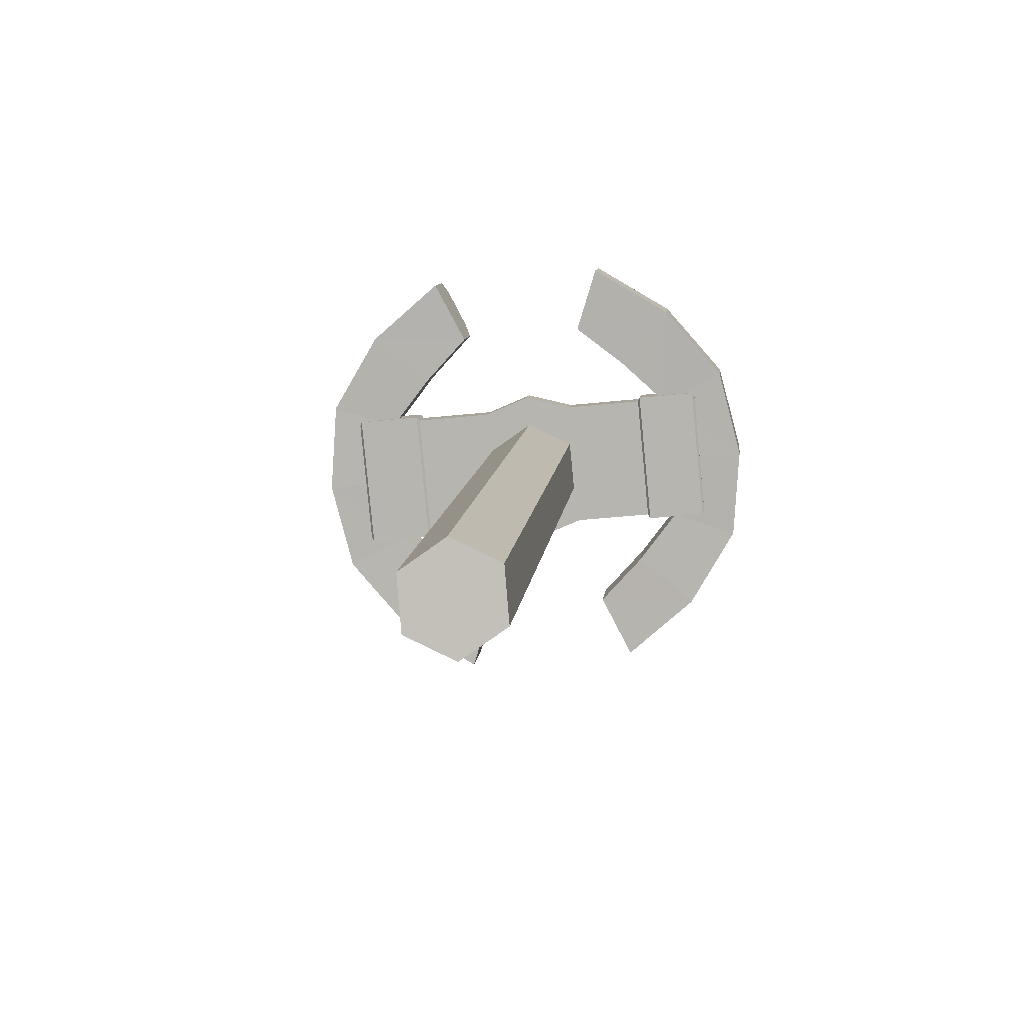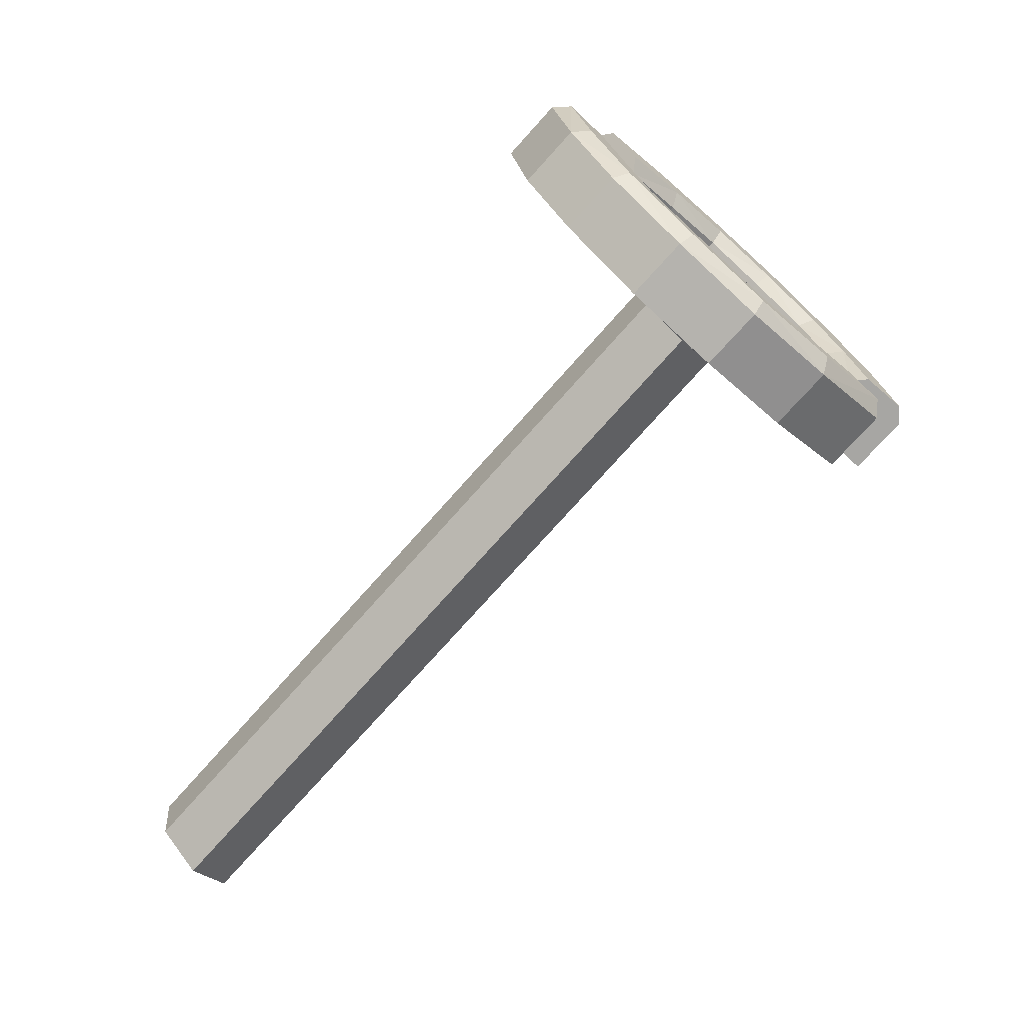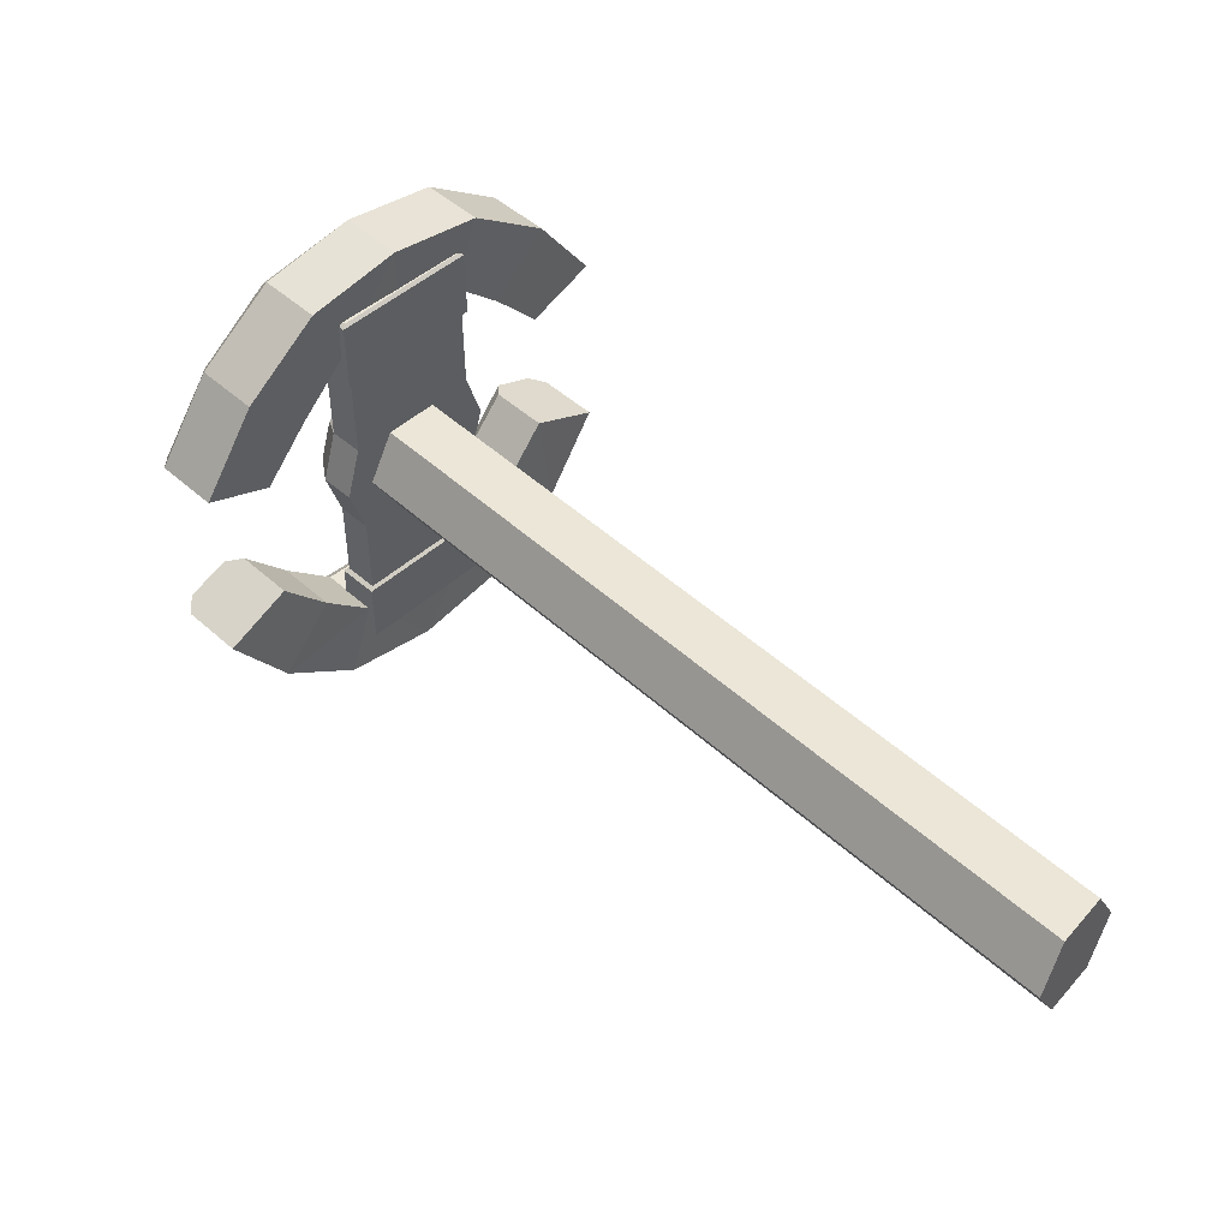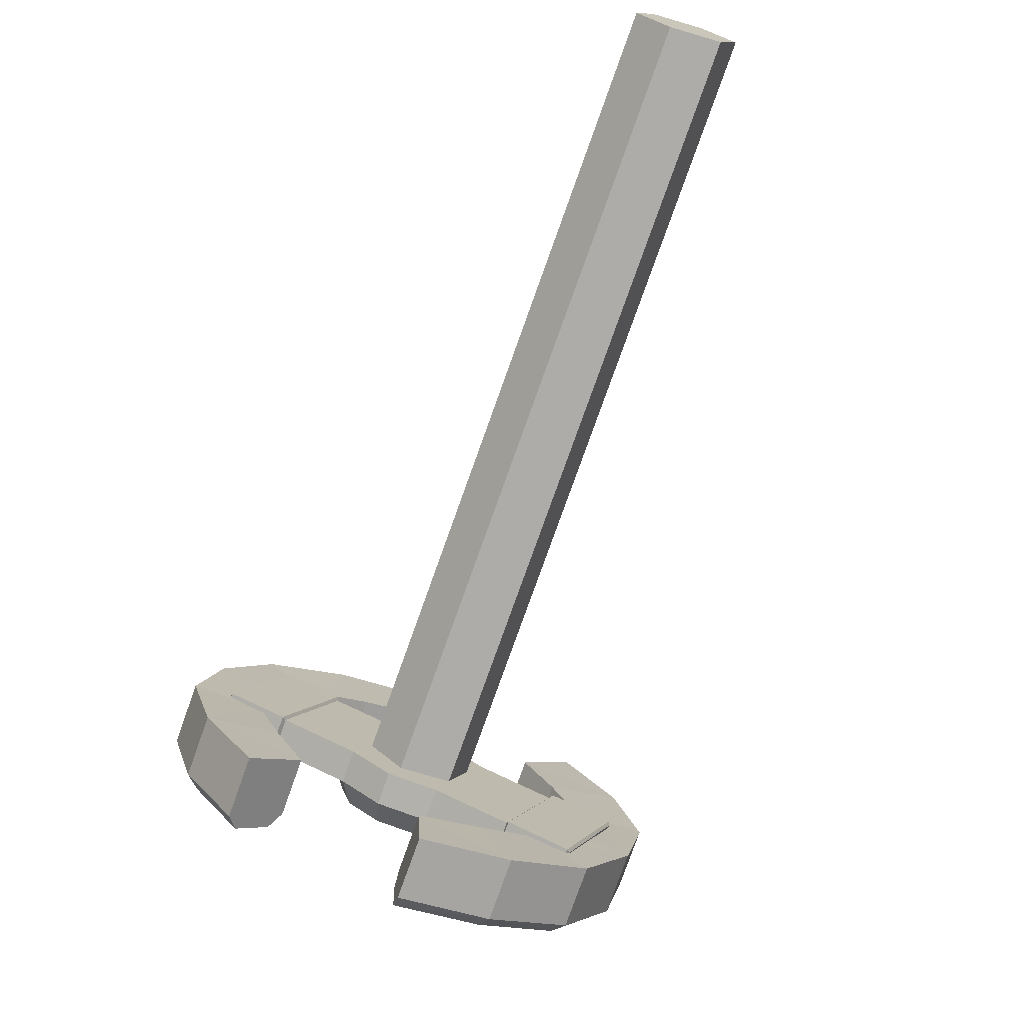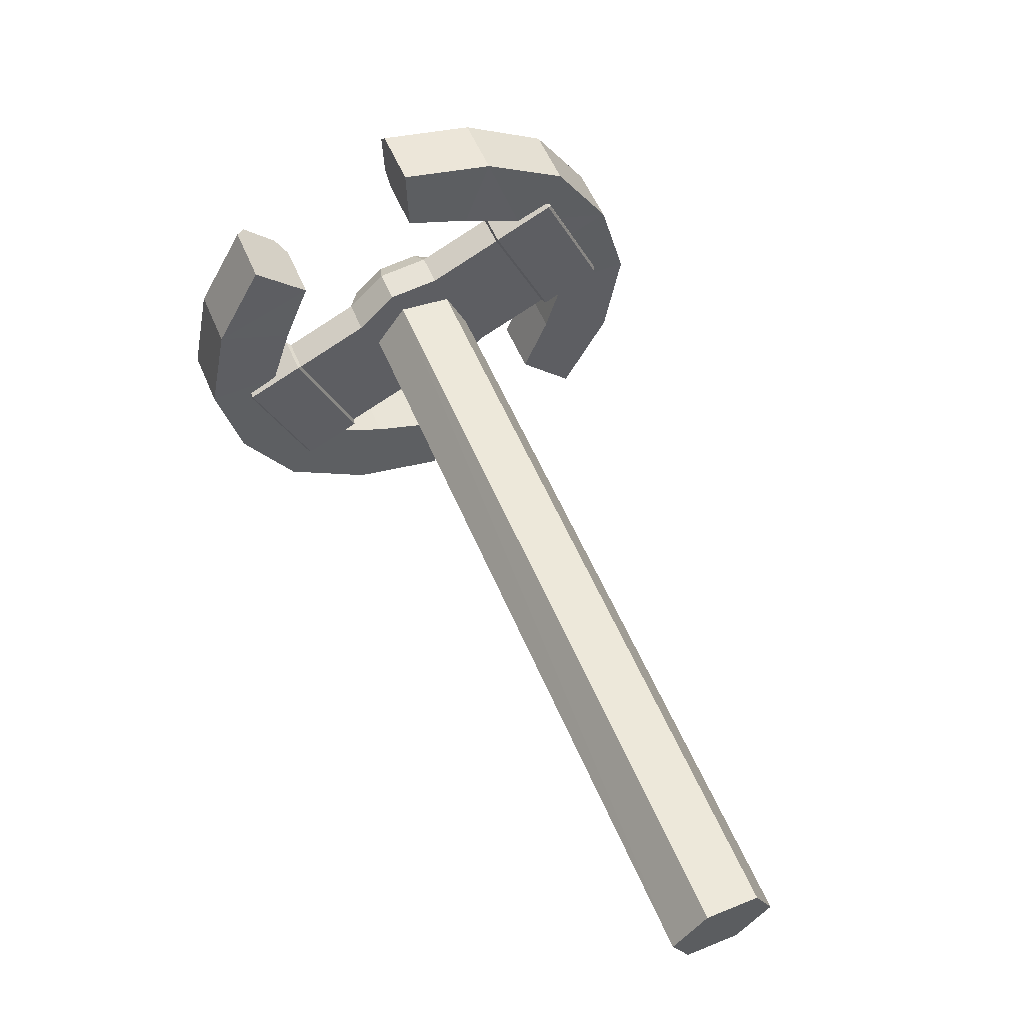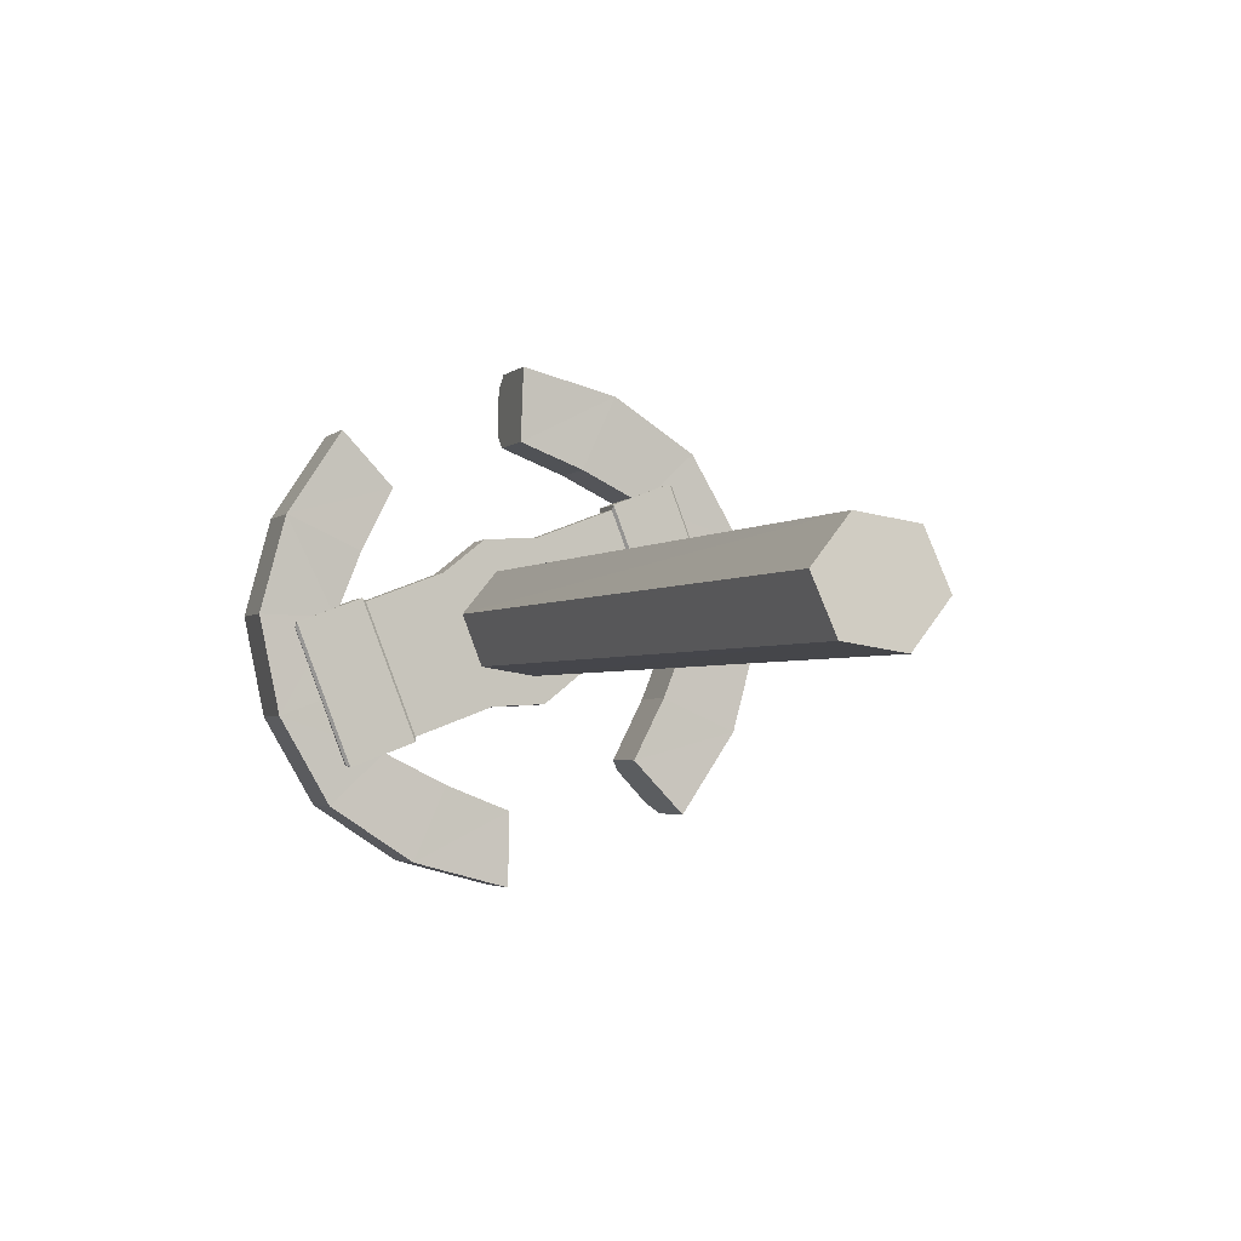
<metadata>
{"format":"obj","ext":"obj","renderer":"f3d","projection":"perspective","resolution":1024,"background":"white","views":[{"elev":-37.6,"azim":7.8,"up":"+Y"},{"elev":0.5,"azim":106.3,"up":"+Y"},{"elev":-43.0,"azim":-89.5,"up":"+Y"},{"elev":52.9,"azim":-152.1,"up":"+Z"},{"elev":-75.7,"azim":-147.3,"up":"+Y"},{"elev":45.2,"azim":-28.6,"up":"+Z"}]}
</metadata>
<code>
o SteeringWheel5_Cylinder
v 0.001382 -2.562 2.154
v 0.001382 -0.1167 -0.1866
v 0.1893 -2.477 2.222
v 0.1893 -0.04018 -0.1101
v 0.1893 -2.307 2.357
v 0.1893 0.1128 0.04297
v 0.001382 -2.222 2.424
v 0.001382 0.1894 0.1195
v -0.1865 -2.307 2.357
v -0.1865 0.1128 0.04297
v -0.1865 -2.477 2.222
v -0.1865 -0.04018 -0.1101
v 0.4801 -0.3511 -0.3357
v 0.6783 -0.01775 0.007573
v 0.4801 0.3156 0.3508
v -0.4773 0.3156 0.3508
v -0.6755 -0.01775 0.007573
v -0.4773 -0.3511 -0.3357
v 0.7085 -0.5153 -0.4949
v 1.001 -0.02271 0.01239
v 0.7085 0.4699 0.5197
v -0.7057 0.4699 0.5197
v -0.9986 -0.02271 0.01239
v -0.7057 -0.5153 -0.4949
v 0.4801 -0.1745 -0.5071
v 0.5245 -0.1629 -0.5803
v 0.6783 0.1588 -0.1639
v 0.7411 0.2014 -0.2052
v 0.4801 0.4921 0.1794
v 0.5245 0.5657 0.1699
v -0.4773 0.4921 0.1794
v -0.5217 0.5657 0.1699
v -0.6755 0.1588 -0.1639
v -0.7383 0.2014 -0.2052
v -0.4773 -0.1745 -0.5071
v -0.5217 -0.1629 -0.5803
v 0.6641 -0.2572 -0.6836
v 0.7085 -0.3289 -0.676
v 0.9386 0.2044 -0.2082
v 1.001 0.1637 -0.1687
v 0.6641 0.6661 0.2672
v 0.7085 0.6564 0.3386
v -0.6613 0.6661 0.2672
v -0.7057 0.6564 0.3386
v -0.9358 0.2044 -0.2082
v -0.9986 0.1637 -0.1687
v -0.6613 -0.2572 -0.6836
v -0.7057 -0.3289 -0.676
v -0.3867 0.6317 0.6829
v -0.2739 0.4467 0.4826
v -0.3867 0.8159 0.5041
v -0.3648 0.8191 0.4271
v -0.2958 0.7001 0.3104
v -0.2739 0.6211 0.3133
v 0.3895 0.6317 0.6829
v 0.2767 0.4467 0.4826
v 0.3895 0.8159 0.5041
v 0.3676 0.8191 0.4271
v 0.2986 0.7001 0.3104
v 0.2767 0.6211 0.3133
v 0.9383 0.2494 0.2892
v 0.666 0.1756 0.2034
v 0.9383 0.4335 0.1103
v 0.8854 0.4584 0.05557
v 0.7189 0.4073 0.008959
v 0.666 0.3499 0.03408
v 0.9383 -0.2914 -0.2677
v 0.666 -0.2078 -0.1914
v 0.9383 -0.1072 -0.4465
v 0.8854 -0.05177 -0.4698
v 0.7189 -0.006668 -0.4173
v 0.666 -0.03345 -0.3607
v -0.9355 0.2494 0.2892
v -0.6632 0.1756 0.2034
v -0.9355 0.4335 0.1103
v -0.8826 0.4584 0.05557
v -0.7161 0.4073 0.008959
v -0.6632 0.3499 0.03408
v 0.3895 -0.6737 -0.6614
v 0.2767 -0.479 -0.4706
v 0.3895 -0.4896 -0.8402
v 0.3676 -0.4125 -0.8412
v 0.2986 -0.2994 -0.7188
v 0.2767 -0.3046 -0.6399
v -0.3867 -0.6737 -0.6614
v -0.2739 -0.479 -0.4706
v -0.3867 -0.4896 -0.8402
v -0.3648 -0.4125 -0.8412
v -0.2958 -0.2994 -0.7188
v -0.2739 -0.3046 -0.6399
v -0.9355 -0.2914 -0.2677
v -0.6632 -0.2078 -0.1914
v -0.9355 -0.1072 -0.4465
v -0.8826 -0.05177 -0.4698
v -0.7161 -0.006668 -0.4173
v -0.6632 -0.03345 -0.3607
v 0.001382 -0.255 -0.2157
v 0.001382 -0.1566 -0.314
v 0.202 -0.2089 -0.1696
v 0.202 -0.1105 -0.268
v 0.326 -0.08821 -0.04891
v 0.326 0.01016 -0.1473
v 0.326 0.06096 0.1003
v 0.326 0.1593 0.001885
v 0.202 0.1816 0.2209
v 0.202 0.28 0.1226
v 0.001382 0.2277 0.267
v 0.001382 0.3261 0.1687
v -0.1992 0.1816 0.2209
v -0.1992 0.28 0.1226
v -0.3232 0.06096 0.1003
v -0.3232 0.1593 0.001885
v -0.3232 -0.08821 -0.04891
v -0.3232 0.01016 -0.1473
v -0.1992 -0.2089 -0.1696
v -0.1992 -0.1105 -0.268
v 0.8085 -0.1105 -0.268
v 0.8085 -0.2089 -0.1696
v 0.8085 -0.08821 -0.04891
v 0.8085 0.01016 -0.1473
v 0.8085 0.06096 0.1003
v 0.8085 0.1593 0.001885
v 0.8085 0.1816 0.2209
v 0.8085 0.28 0.1226
v 0.5362 0.1816 0.2209
v 0.5362 0.06096 0.1003
v 0.5362 0.1593 0.001885
v 0.5362 0.01016 -0.1473
v 0.5362 -0.2089 -0.1696
v 0.5362 -0.08821 -0.04891
v 0.5362 0.28 0.1226
v 0.5362 -0.1105 -0.268
v -0.8247 0.28 0.1226
v -0.8247 0.1816 0.2209
v -0.8247 0.06096 0.1003
v -0.8247 0.1593 0.001885
v -0.8247 -0.08821 -0.04891
v -0.8247 0.01016 -0.1473
v -0.8247 -0.2089 -0.1696
v -0.8247 -0.1105 -0.268
v -0.531 0.06096 0.1003
v -0.531 0.1816 0.2209
v -0.531 -0.1105 -0.268
v -0.531 0.01016 -0.1473
v -0.531 -0.08821 -0.04891
v -0.531 0.1593 0.001885
v -0.531 0.28 0.1226
v -0.531 -0.2089 -0.1696
v 0.5462 0.05681 0.1139
v 0.7986 0.05681 0.1139
v -0.5417 0.1851 0.2422
v -0.8139 0.1851 0.2422
v 0.7986 -0.114 -0.2892
v 0.7986 -0.2302 -0.1731
v 0.7986 -0.1018 -0.04476
v 0.7986 0.01431 -0.1609
v 0.7986 0.1729 -0.002267
v 0.7986 0.1851 0.2422
v 0.7986 0.3013 0.1261
v 0.5462 0.1729 -0.002267
v 0.5462 -0.2302 -0.1731
v 0.5462 0.3013 0.1261
v 0.5462 0.1851 0.2422
v 0.5462 0.01431 -0.1609
v 0.5462 -0.1018 -0.04476
v 0.5462 -0.114 -0.2892
v -0.8139 0.3013 0.1261
v -0.8139 0.05681 0.1139
v -0.8139 0.1729 -0.002267
v -0.8139 -0.1018 -0.04476
v -0.8139 0.01431 -0.1609
v -0.8139 -0.2302 -0.1731
v -0.8139 -0.114 -0.2892
v -0.5417 -0.114 -0.2892
v -0.5417 0.1729 -0.002267
v -0.5417 -0.2302 -0.1731
v -0.5417 0.05681 0.1139
v -0.5417 0.01431 -0.1609
v -0.5417 -0.1018 -0.04476
v -0.5417 0.3013 0.1261
v 0.1618 -0.004364 -0.2957
v 0.001382 -0.04121 -0.3326
v -0.159 -0.004364 -0.2957
v -0.2581 0.0921 -0.1993
v -0.2581 0.2113 -0.08005
v -0.159 0.3078 0.01641
v 0.001382 0.3446 0.05326
v 0.1618 0.3078 0.01641
v 0.2609 0.2113 -0.08005
v 0.2609 0.0921 -0.1993
f 2 3 1
f 4 5 3
f 6 7 5
f 7 10 9
f 9 12 11
f 9 11 3
f 11 2 1
f 141 179 145
f 135 170 168
f 124 158 123
f 143 178 144
f 124 157 159
f 142 177 141
f 118 120 119
f 120 121 119
f 122 123 121
f 133 169 136
f 123 150 121
f 147 175 180
f 134 168 152
f 147 151 142
f 133 135 134
f 136 137 135
f 138 139 137
f 133 152 167
f 122 156 157
f 143 176 174
f 129 165 130
f 119 150 155
f 161 155 165
f 160 156 164
f 149 158 163
f 177 170 179
f 174 171 178
f 151 168 177
f 162 157 160
f 165 150 149
f 164 153 166
f 166 154 161
f 163 159 162
f 175 167 180
f 180 152 151
f 176 173 174
f 179 172 176
f 178 169 175
f 136 171 138
f 125 162 131
f 132 161 129
f 139 170 137
f 132 164 166
f 140 171 173
f 118 153 117
f 130 149 126
f 140 172 139
f 118 155 154
f 131 160 127
f 117 156 120
f 125 149 163
f 144 175 146
f 128 160 164
f 148 179 176
f 2 4 3
f 4 6 5
f 6 8 7
f 7 8 10
f 9 10 12
f 11 1 3
f 3 5 7
f 7 9 3
f 11 12 2
f 141 177 179
f 135 137 170
f 124 159 158
f 143 174 178
f 124 122 157
f 142 151 177
f 118 117 120
f 120 122 121
f 122 124 123
f 133 167 169
f 123 158 150
f 147 146 175
f 134 135 168
f 147 180 151
f 133 136 135
f 136 138 137
f 138 140 139
f 133 134 152
f 122 120 156
f 143 148 176
f 129 161 165
f 119 121 150
f 161 154 155
f 160 157 156
f 149 150 158
f 177 168 170
f 174 173 171
f 151 152 168
f 162 159 157
f 165 155 150
f 164 156 153
f 166 153 154
f 163 158 159
f 175 169 167
f 180 167 152
f 176 172 173
f 179 170 172
f 178 171 169
f 136 169 171
f 125 163 162
f 132 166 161
f 139 172 170
f 132 128 164
f 140 138 171
f 118 154 153
f 130 165 149
f 140 173 172
f 118 119 155
f 131 162 160
f 117 153 156
f 125 126 149
f 144 178 175
f 128 127 160
f 148 145 179
f 106 107 105
f 107 110 109
f 186 188 190
f 100 182 181
f 116 182 98
f 116 184 183
f 112 184 114
f 112 186 185
f 110 187 186
f 108 188 187
f 104 188 106
f 104 190 189
f 100 190 102
f 106 108 107
f 107 108 110
f 190 181 184
f 181 182 184
f 182 183 184
f 184 185 186
f 186 187 188
f 188 189 190
f 184 186 190
f 100 98 182
f 116 183 182
f 116 114 184
f 112 185 184
f 112 110 186
f 110 108 187
f 108 106 188
f 104 189 188
f 104 102 190
f 100 181 190
f 8 6 2
f 67 40 20
f 49 44 22
f 73 46 23
f 91 48 24
f 61 42 21
f 35 86 90
f 68 19 67
f 27 62 66
f 62 20 61
f 29 56 60
f 56 21 55
f 31 74 78
f 74 22 73
f 33 92 96
f 92 23 91
f 79 38 19
f 86 24 85
f 25 68 72
f 81 79 80
f 95 47 94
f 77 45 76
f 53 43 52
f 65 41 64
f 71 39 70
f 83 37 82
f 51 49 50
f 38 70 69
f 40 64 63
f 42 58 57
f 44 76 75
f 46 94 93
f 48 88 87
f 26 72 71
f 28 66 65
f 30 60 59
f 32 78 77
f 34 96 95
f 36 90 89
f 32 54 31
f 44 52 43
f 50 22 16
f 31 50 16
f 59 41 30
f 42 55 21
f 30 66 29
f 42 64 41
f 65 39 28
f 62 21 15
f 29 62 15
f 40 61 20
f 28 72 27
f 40 70 39
f 71 37 26
f 27 68 14
f 68 20 14
f 38 67 19
f 34 78 33
f 46 76 45
f 77 43 32
f 74 23 17
f 33 74 17
f 44 73 22
f 25 80 13
f 26 84 25
f 38 82 37
f 80 19 13
f 87 88 89
f 57 58 59
f 89 47 36
f 48 85 24
f 36 96 35
f 48 94 47
f 95 45 34
f 92 24 18
f 35 92 18
f 46 91 23
f 98 99 97
f 116 97 115
f 107 111 115
f 105 131 106
f 100 129 99
f 102 132 100
f 101 126 103
f 104 131 127
f 103 125 105
f 104 128 102
f 101 129 130
f 114 146 112
f 113 148 115
f 115 143 116
f 110 142 109
f 112 147 110
f 111 142 141
f 114 143 144
f 111 145 113
f 6 4 2
f 2 12 10
f 10 8 2
f 67 69 40
f 49 51 44
f 73 75 46
f 91 93 48
f 61 63 42
f 35 18 86
f 68 13 19
f 27 14 62
f 62 14 20
f 29 15 56
f 56 15 21
f 31 16 74
f 74 16 22
f 33 17 92
f 92 17 23
f 79 81 38
f 86 18 24
f 25 13 68
f 80 84 81
f 84 83 81
f 83 82 81
f 95 36 47
f 77 34 45
f 53 32 43
f 65 30 41
f 71 28 39
f 83 26 37
f 50 54 51
f 54 53 51
f 53 52 51
f 38 37 70
f 40 39 64
f 42 41 58
f 44 43 76
f 46 45 94
f 48 47 88
f 26 25 72
f 28 27 66
f 30 29 60
f 32 31 78
f 34 33 96
f 36 35 90
f 32 53 54
f 44 51 52
f 50 49 22
f 31 54 50
f 59 58 41
f 42 57 55
f 30 65 66
f 42 63 64
f 65 64 39
f 62 61 21
f 29 66 62
f 40 63 61
f 28 71 72
f 40 69 70
f 71 70 37
f 27 72 68
f 68 67 20
f 38 69 67
f 34 77 78
f 46 75 76
f 77 76 43
f 74 73 23
f 33 78 74
f 44 75 73
f 25 84 80
f 26 83 84
f 38 81 82
f 80 79 19
f 89 90 87
f 90 86 87
f 86 85 87
f 59 60 57
f 60 56 57
f 56 55 57
f 89 88 47
f 48 87 85
f 36 95 96
f 48 93 94
f 95 94 45
f 92 91 24
f 35 96 92
f 46 93 91
f 98 100 99
f 116 98 97
f 115 97 99
f 99 101 115
f 101 103 115
f 103 105 107
f 107 109 111
f 111 113 115
f 103 107 115
f 105 125 131
f 100 132 129
f 102 128 132
f 101 130 126
f 104 106 131
f 103 126 125
f 104 127 128
f 101 99 129
f 114 144 146
f 113 145 148
f 115 148 143
f 110 147 142
f 112 146 147
f 111 109 142
f 114 116 143
f 111 141 145

</code>
